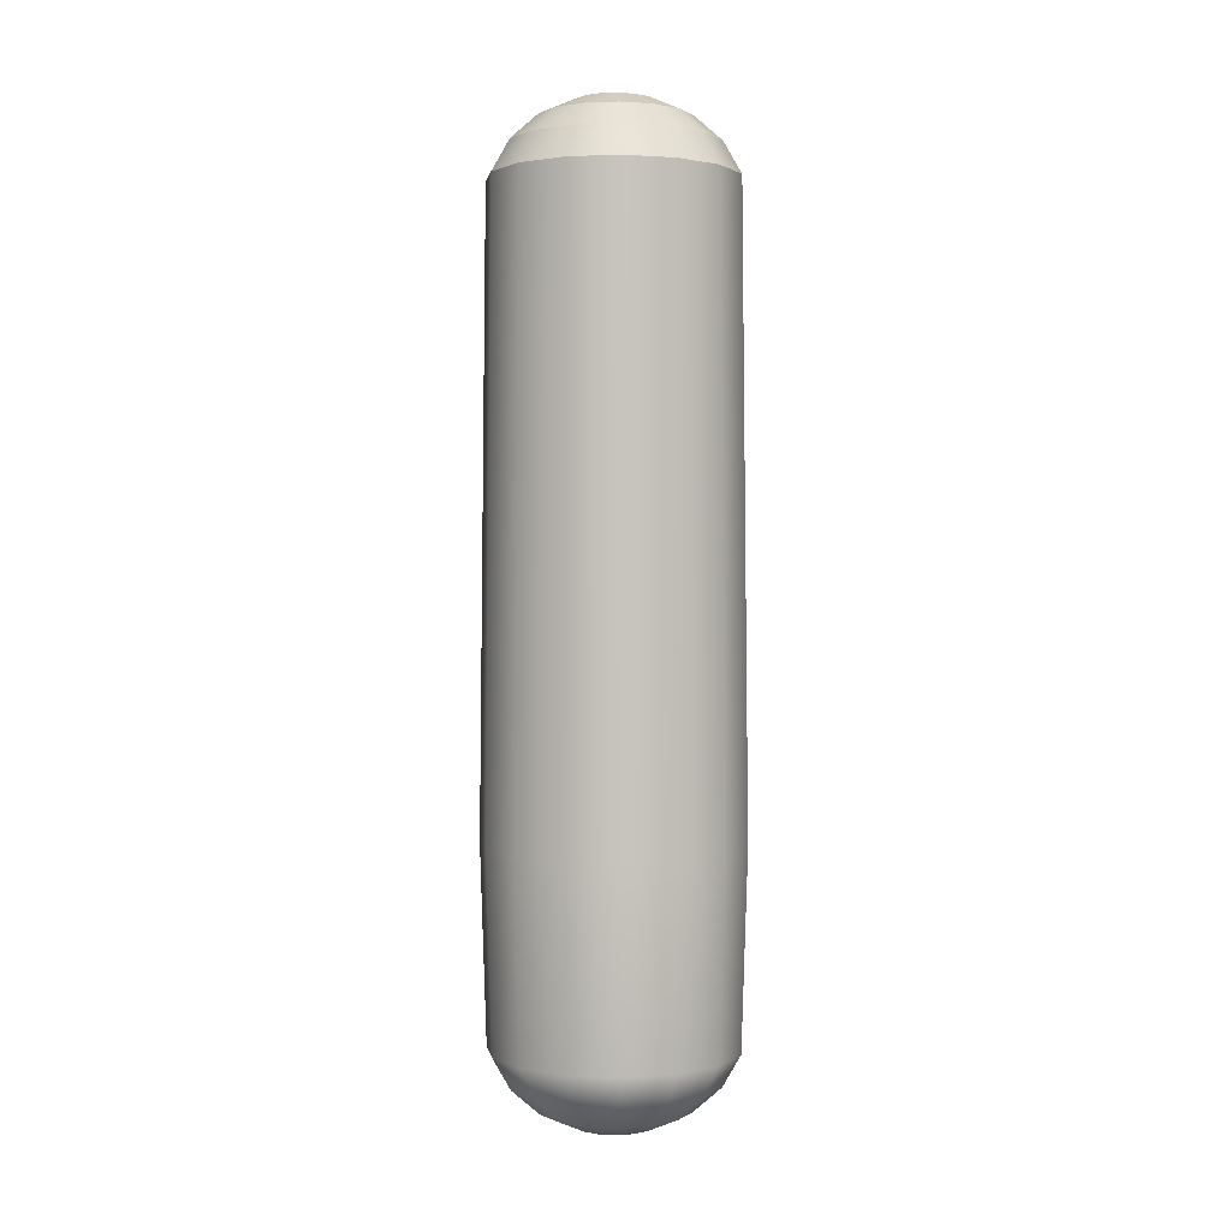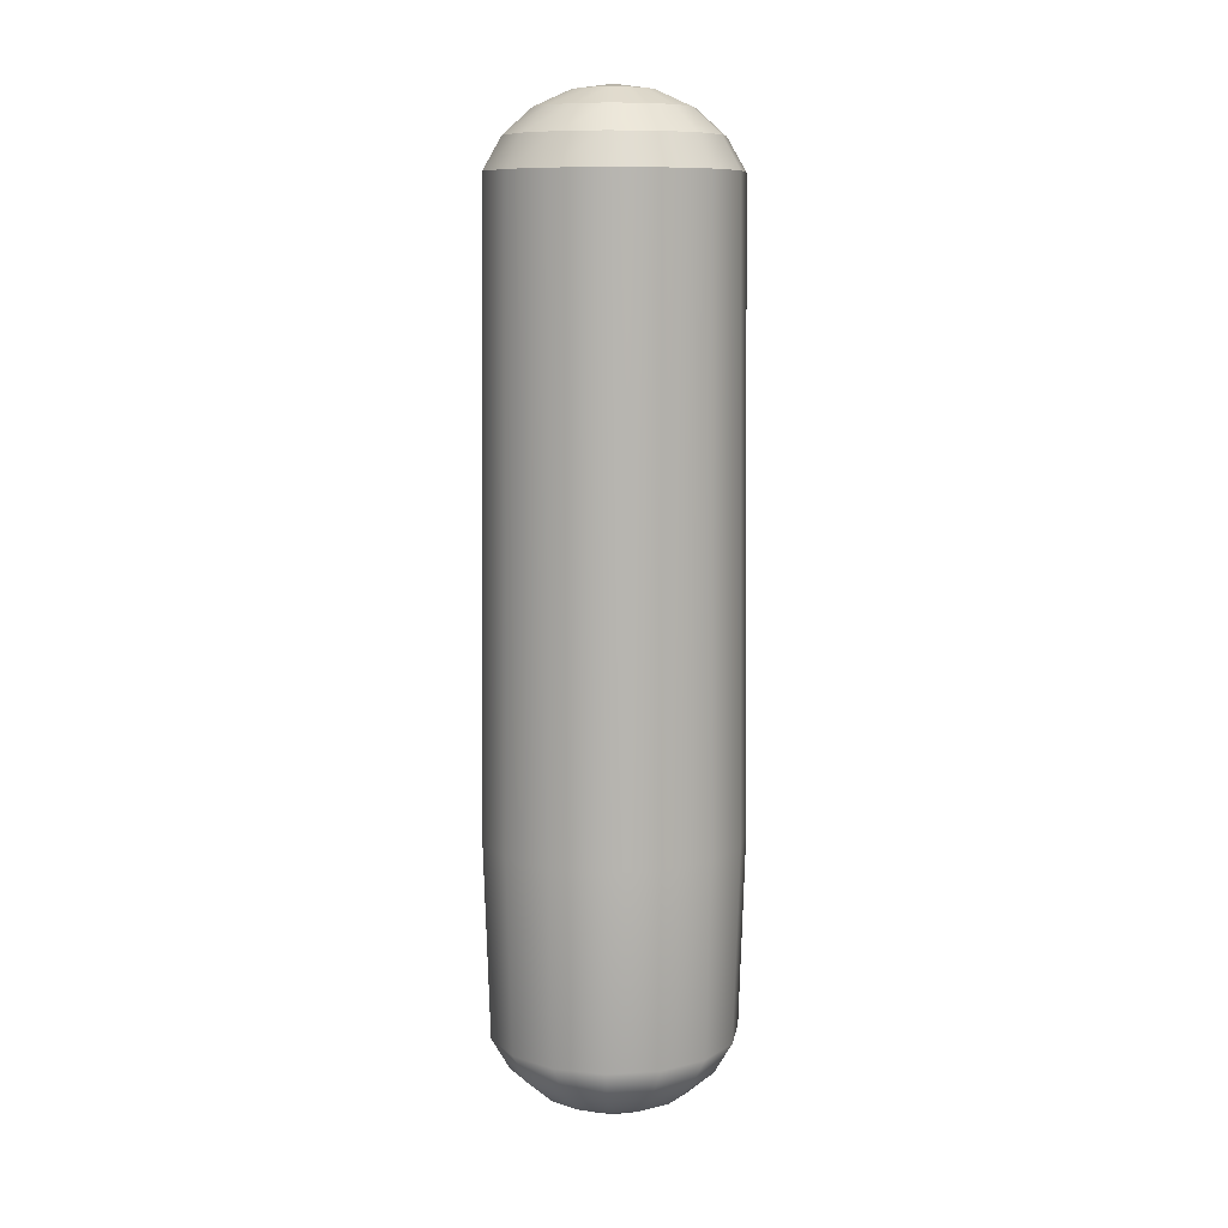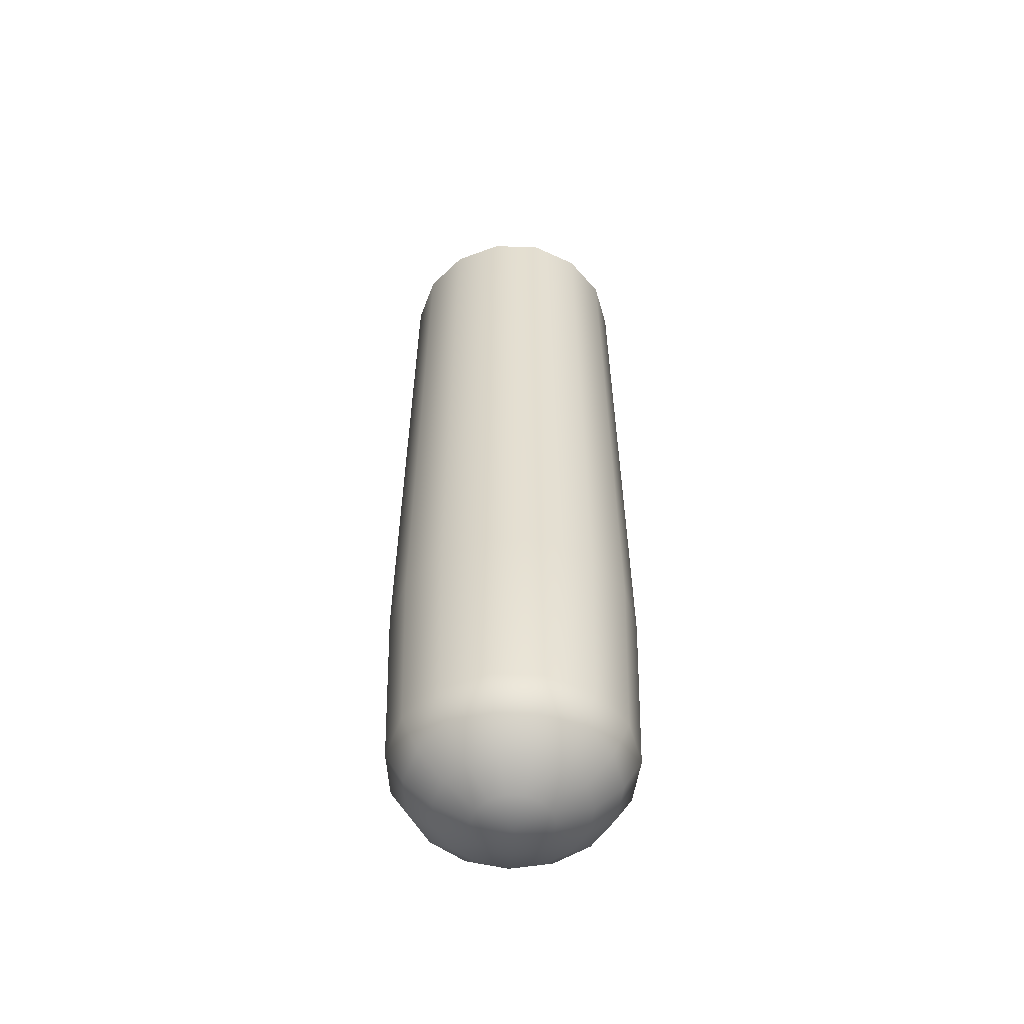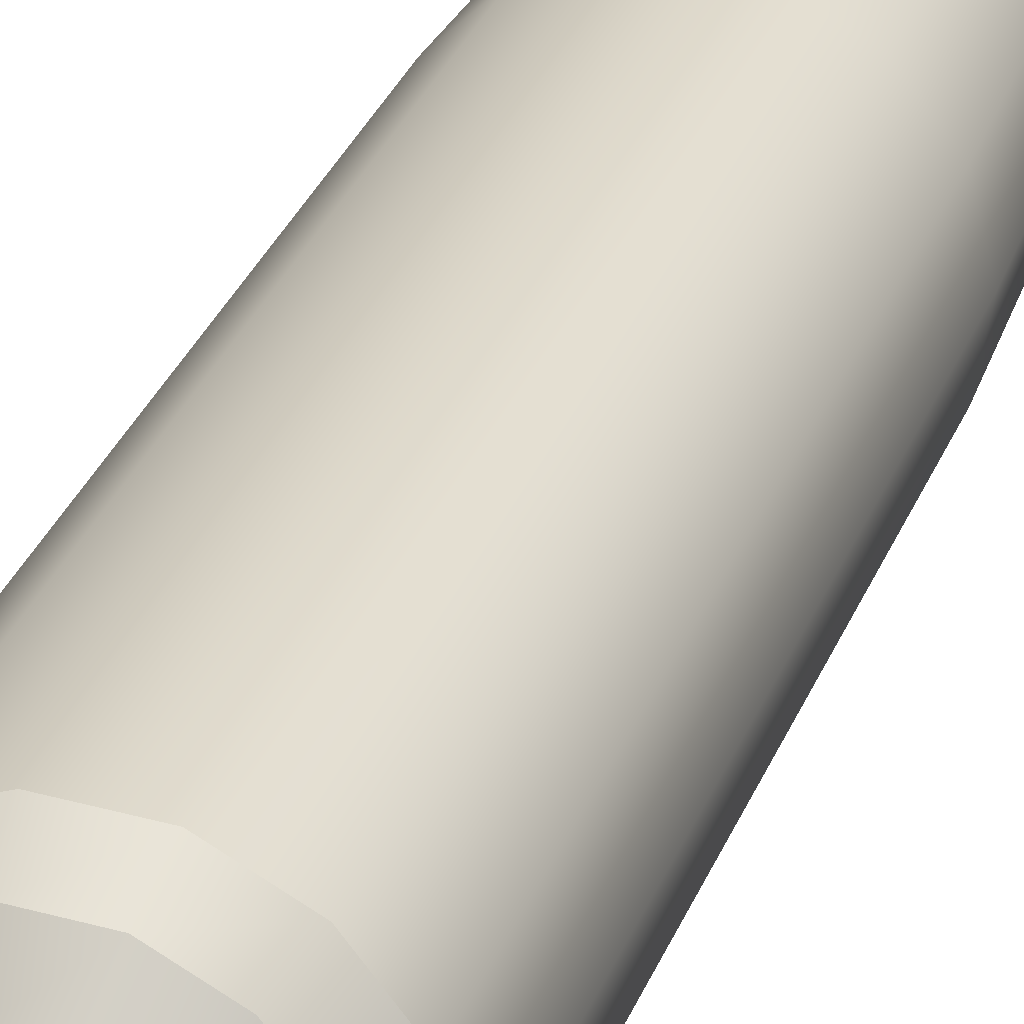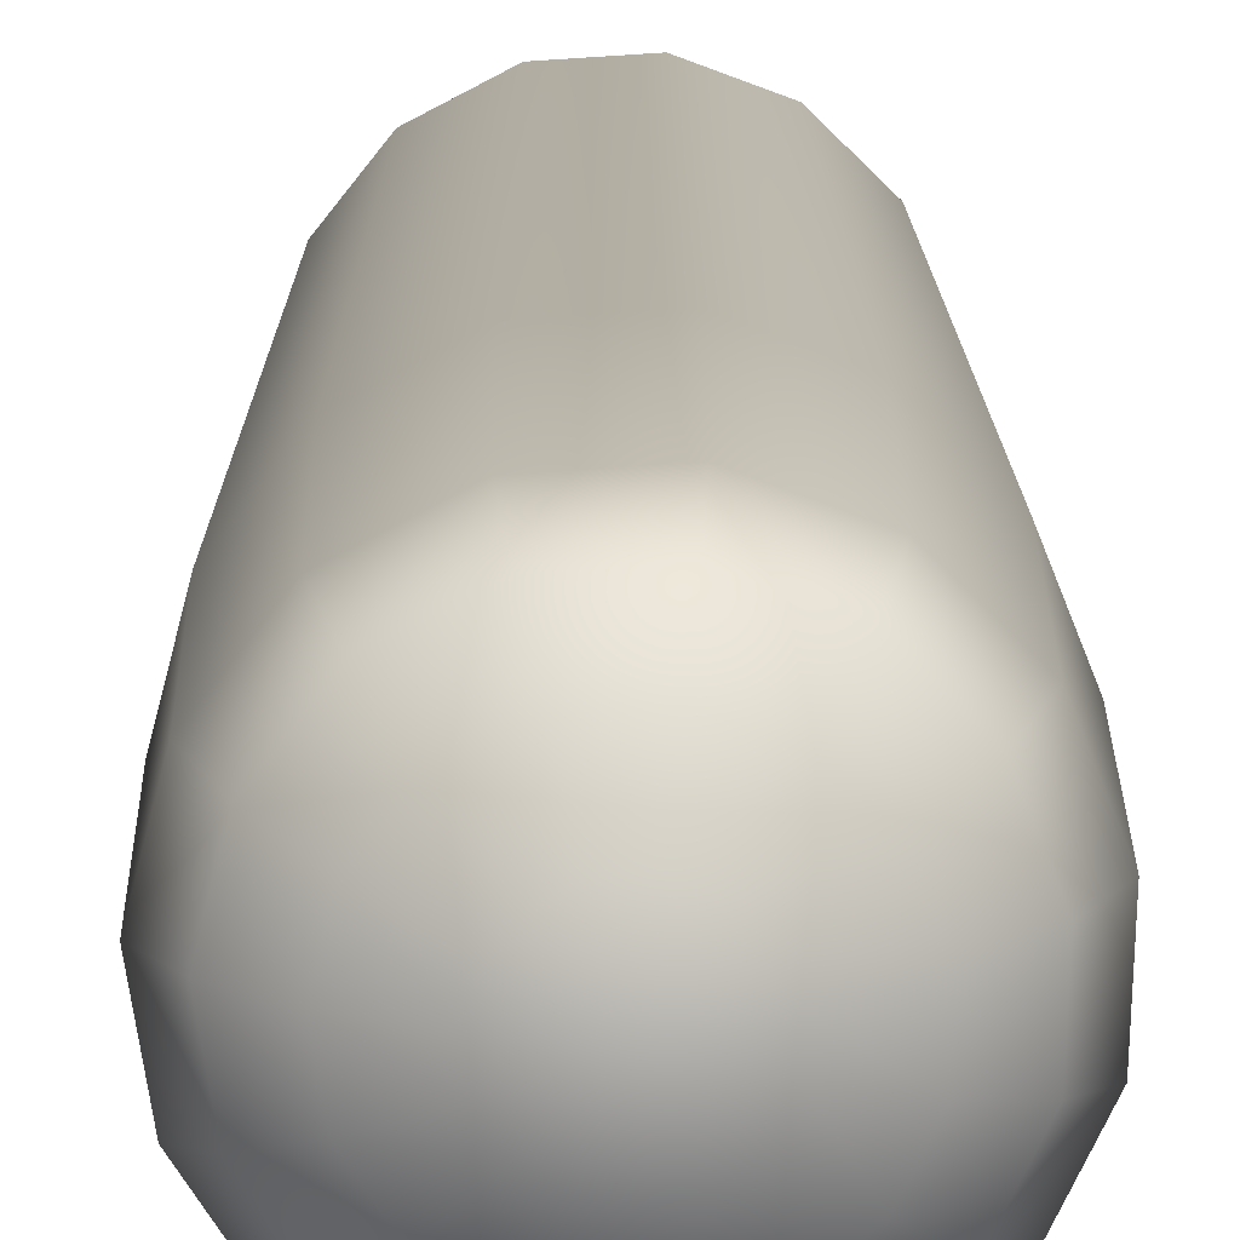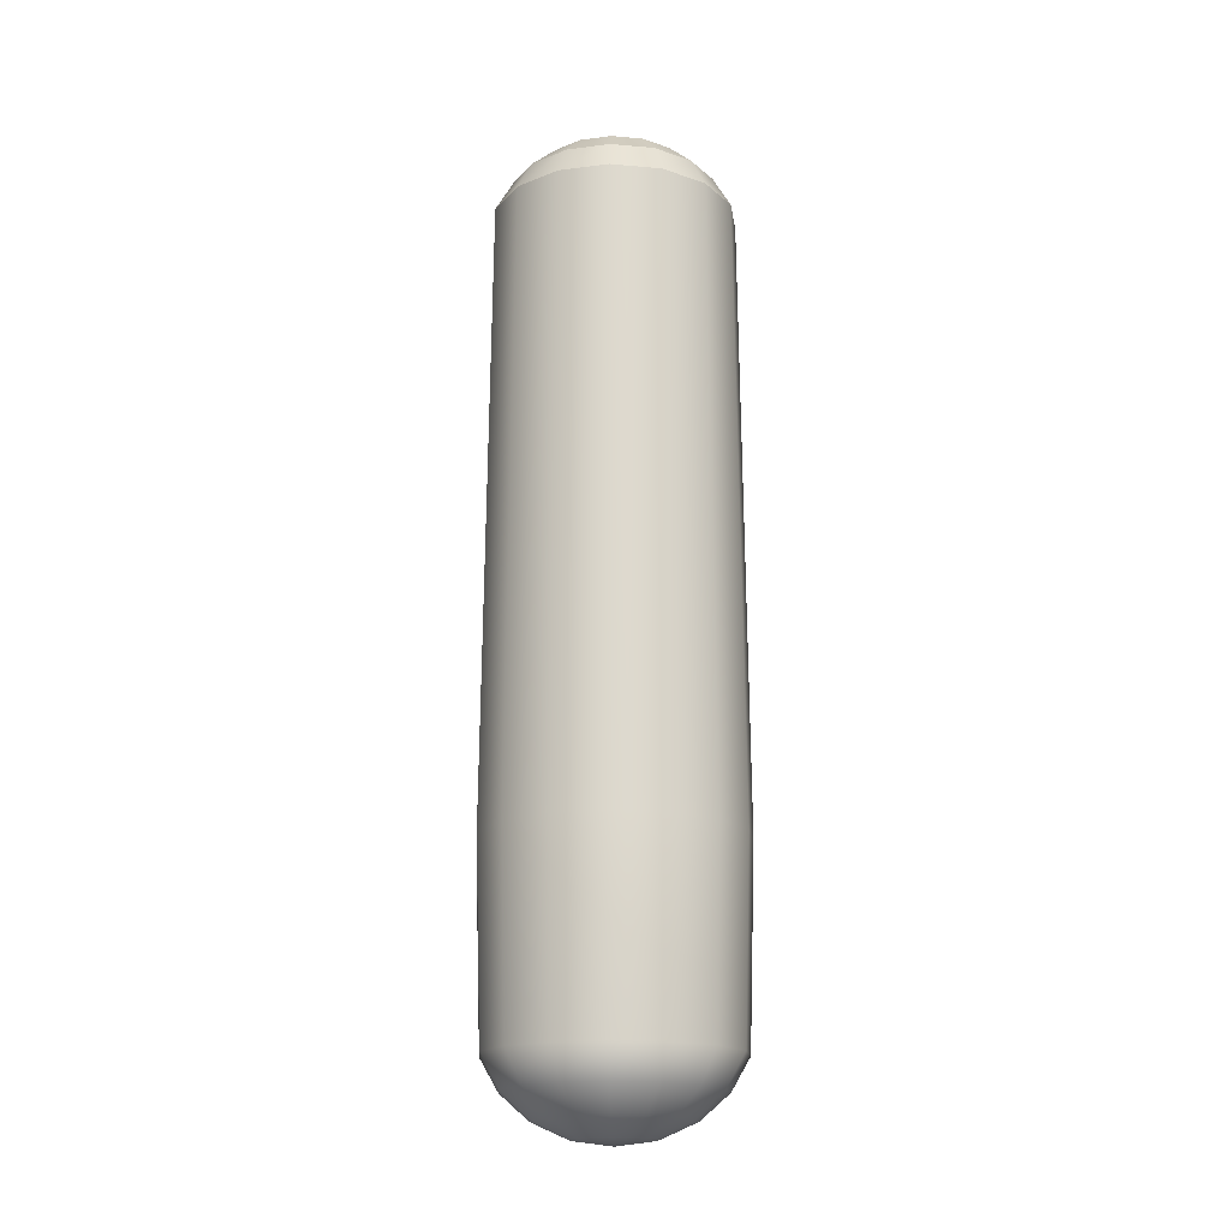
<metadata>
{"format":"obj","ext":"obj","renderer":"f3d","projection":"perspective","resolution":1024,"background":"white","views":[{"elev":1.1,"azim":-162.8,"up":"+Y"},{"elev":9.6,"azim":83.6,"up":"+Y"},{"elev":-53.5,"azim":-29.9,"up":"+Y"},{"elev":29.0,"azim":-162.2,"up":"+Z"},{"elev":11.5,"azim":-0.3,"up":"+Z"},{"elev":-17.5,"azim":106.5,"up":"+Y"}]}
</metadata>
<code>
g default
v 0.07229 4.074 -4.021
v 0.05983 4.074 -4.046
v 0.03822 4.074 -4.064
v 0.0112 4.074 -4.072
v -0.01657 4.074 -4.068
v -0.04028 4.074 -4.053
v -0.05583 4.074 -4.029
v -0.06053 4.074 -4.002
v -0.05357 4.074 -3.975
v -0.03616 4.074 -3.953
v -0.0113 4.074 -3.94
v 0.01671 4.074 -3.938
v 0.04302 4.074 -3.947
v 0.06309 4.074 -3.967
v 0.07344 4.074 -3.993
v 0.1313 4.102 -4.036
v 0.1076 4.102 -4.084
v 0.06648 4.102 -4.118
v 0.01507 4.102 -4.133
v -0.03775 4.102 -4.125
v -0.08284 4.102 -4.096
v -0.1124 4.102 -4.052
v -0.1214 4.102 -3.999
v -0.1081 4.102 -3.948
v -0.07501 4.102 -3.906
v -0.02772 4.102 -3.881
v 0.02556 4.102 -3.877
v 0.07561 4.102 -3.896
v 0.1138 4.102 -3.933
v 0.1335 4.102 -3.983
v 0.1781 4.145 -4.048
v 0.1455 4.145 -4.114
v 0.0889 4.145 -4.161
v 0.01814 4.145 -4.181
v -0.05455 4.145 -4.17
v -0.1166 4.145 -4.131
v -0.1573 4.145 -4.07
v -0.1696 4.145 -3.997
v -0.1514 4.145 -3.926
v -0.1058 4.145 -3.868
v -0.04075 4.145 -3.834
v 0.03258 4.145 -3.83
v 0.1015 4.145 -3.855
v 0.154 4.145 -3.907
v 0.1811 4.145 -3.975
v 0.2081 4.199 -4.056
v 0.1698 4.199 -4.133
v 0.1033 4.199 -4.189
v 0.02012 4.199 -4.212
v -0.06534 4.199 -4.199
v -0.1383 4.199 -4.153
v -0.1862 4.199 -4.081
v -0.2006 4.199 -3.996
v -0.1792 4.199 -3.912
v -0.1256 4.199 -3.845
v -0.04912 4.199 -3.804
v 0.03708 4.199 -3.799
v 0.1181 4.199 -3.829
v 0.1798 4.199 -3.889
v 0.2117 4.199 -3.97
v 0.2185 4.53 -4.059
v 0.1782 4.53 -4.14
v 0.1082 4.53 -4.198
v 0.0208 4.53 -4.222
v -0.06906 4.53 -4.209
v -0.1458 4.53 -4.161
v -0.1961 4.53 -4.085
v -0.2113 4.53 -3.996
v -0.1888 4.53 -3.908
v -0.1325 4.53 -3.836
v -0.052 4.53 -3.794
v 0.03864 4.53 -3.788
v 0.1238 4.53 -3.82
v 0.1887 4.53 -3.883
v 0.2222 4.53 -3.968
v 0.2081 5.593 -4.056
v 0.1698 5.593 -4.133
v 0.1033 5.593 -4.189
v 0.02012 5.593 -4.212
v -0.06534 5.593 -4.199
v -0.1383 5.593 -4.153
v -0.1862 5.593 -4.081
v -0.2006 5.593 -3.996
v -0.1792 5.593 -3.912
v -0.1256 5.593 -3.845
v -0.04912 5.593 -3.804
v 0.03708 5.593 -3.799
v 0.1181 5.593 -3.829
v 0.1798 5.593 -3.889
v 0.2117 5.593 -3.97
v 0.1781 5.647 -4.048
v 0.1455 5.647 -4.114
v 0.0889 5.647 -4.161
v 0.01814 5.647 -4.181
v -0.05455 5.647 -4.17
v -0.1166 5.647 -4.131
v -0.1573 5.647 -4.07
v -0.1696 5.647 -3.997
v -0.1514 5.647 -3.926
v -0.1058 5.647 -3.868
v -0.04075 5.647 -3.834
v 0.03258 5.647 -3.83
v 0.1015 5.647 -3.855
v 0.154 5.647 -3.907
v 0.1811 5.647 -3.975
v 0.1313 5.69 -4.036
v 0.1076 5.69 -4.084
v 0.06648 5.69 -4.118
v 0.01507 5.69 -4.133
v -0.03775 5.69 -4.125
v -0.08284 5.69 -4.096
v -0.1124 5.69 -4.052
v -0.1214 5.69 -3.999
v -0.1081 5.69 -3.948
v -0.07501 5.69 -3.906
v -0.02772 5.69 -3.881
v 0.02556 5.69 -3.877
v 0.07561 5.69 -3.896
v 0.1138 5.69 -3.933
v 0.1335 5.69 -3.983
v 0.07229 5.717 -4.021
v 0.05983 5.717 -4.046
v 0.03822 5.717 -4.064
v 0.0112 5.717 -4.072
v -0.01657 5.717 -4.068
v -0.04028 5.717 -4.053
v -0.05583 5.717 -4.029
v -0.06053 5.717 -4.002
v -0.05357 5.717 -3.975
v -0.03616 5.717 -3.953
v -0.0113 5.717 -3.94
v 0.01671 5.717 -3.938
v 0.04302 5.717 -3.947
v 0.06309 5.717 -3.967
v 0.07344 5.717 -3.993
v 0.006905 4.065 -4.005
v 0.006905 5.727 -4.005
g AlarmBulb Alarm
f 1 2 17 16
f 2 3 18 17
f 3 4 19 18
f 4 5 20 19
f 5 6 21 20
f 6 7 22 21
f 7 8 23 22
f 8 9 24 23
f 9 10 25 24
f 10 11 26 25
f 11 12 27 26
f 12 13 28 27
f 13 14 29 28
f 14 15 30 29
f 15 1 16 30
f 16 17 32 31
f 17 18 33 32
f 18 19 34 33
f 19 20 35 34
f 20 21 36 35
f 21 22 37 36
f 22 23 38 37
f 23 24 39 38
f 24 25 40 39
f 25 26 41 40
f 26 27 42 41
f 27 28 43 42
f 28 29 44 43
f 29 30 45 44
f 30 16 31 45
f 31 32 47 46
f 32 33 48 47
f 33 34 49 48
f 34 35 50 49
f 35 36 51 50
f 36 37 52 51
f 37 38 53 52
f 38 39 54 53
f 39 40 55 54
f 40 41 56 55
f 41 42 57 56
f 42 43 58 57
f 43 44 59 58
f 44 45 60 59
f 45 31 46 60
f 46 47 62 61
f 47 48 63 62
f 48 49 64 63
f 49 50 65 64
f 50 51 66 65
f 51 52 67 66
f 52 53 68 67
f 53 54 69 68
f 54 55 70 69
f 55 56 71 70
f 56 57 72 71
f 57 58 73 72
f 58 59 74 73
f 59 60 75 74
f 60 46 61 75
f 61 62 77 76
f 62 63 78 77
f 63 64 79 78
f 64 65 80 79
f 65 66 81 80
f 66 67 82 81
f 67 68 83 82
f 68 69 84 83
f 69 70 85 84
f 70 71 86 85
f 71 72 87 86
f 72 73 88 87
f 73 74 89 88
f 74 75 90 89
f 75 61 76 90
f 76 77 92 91
f 77 78 93 92
f 78 79 94 93
f 79 80 95 94
f 80 81 96 95
f 81 82 97 96
f 82 83 98 97
f 83 84 99 98
f 84 85 100 99
f 85 86 101 100
f 86 87 102 101
f 87 88 103 102
f 88 89 104 103
f 89 90 105 104
f 90 76 91 105
f 91 92 107 106
f 92 93 108 107
f 93 94 109 108
f 94 95 110 109
f 95 96 111 110
f 96 97 112 111
f 97 98 113 112
f 98 99 114 113
f 99 100 115 114
f 100 101 116 115
f 101 102 117 116
f 102 103 118 117
f 103 104 119 118
f 104 105 120 119
f 105 91 106 120
f 106 107 122 121
f 107 108 123 122
f 108 109 124 123
f 109 110 125 124
f 110 111 126 125
f 111 112 127 126
f 112 113 128 127
f 113 114 129 128
f 114 115 130 129
f 115 116 131 130
f 116 117 132 131
f 117 118 133 132
f 118 119 134 133
f 119 120 135 134
f 120 106 121 135
f 2 1 136
f 3 2 136
f 4 3 136
f 5 4 136
f 6 5 136
f 7 6 136
f 8 7 136
f 9 8 136
f 10 9 136
f 11 10 136
f 12 11 136
f 13 12 136
f 14 13 136
f 15 14 136
f 1 15 136
f 121 122 137
f 122 123 137
f 123 124 137
f 124 125 137
f 125 126 137
f 126 127 137
f 127 128 137
f 128 129 137
f 129 130 137
f 130 131 137
f 131 132 137
f 132 133 137
f 133 134 137
f 134 135 137
f 135 121 137

</code>
